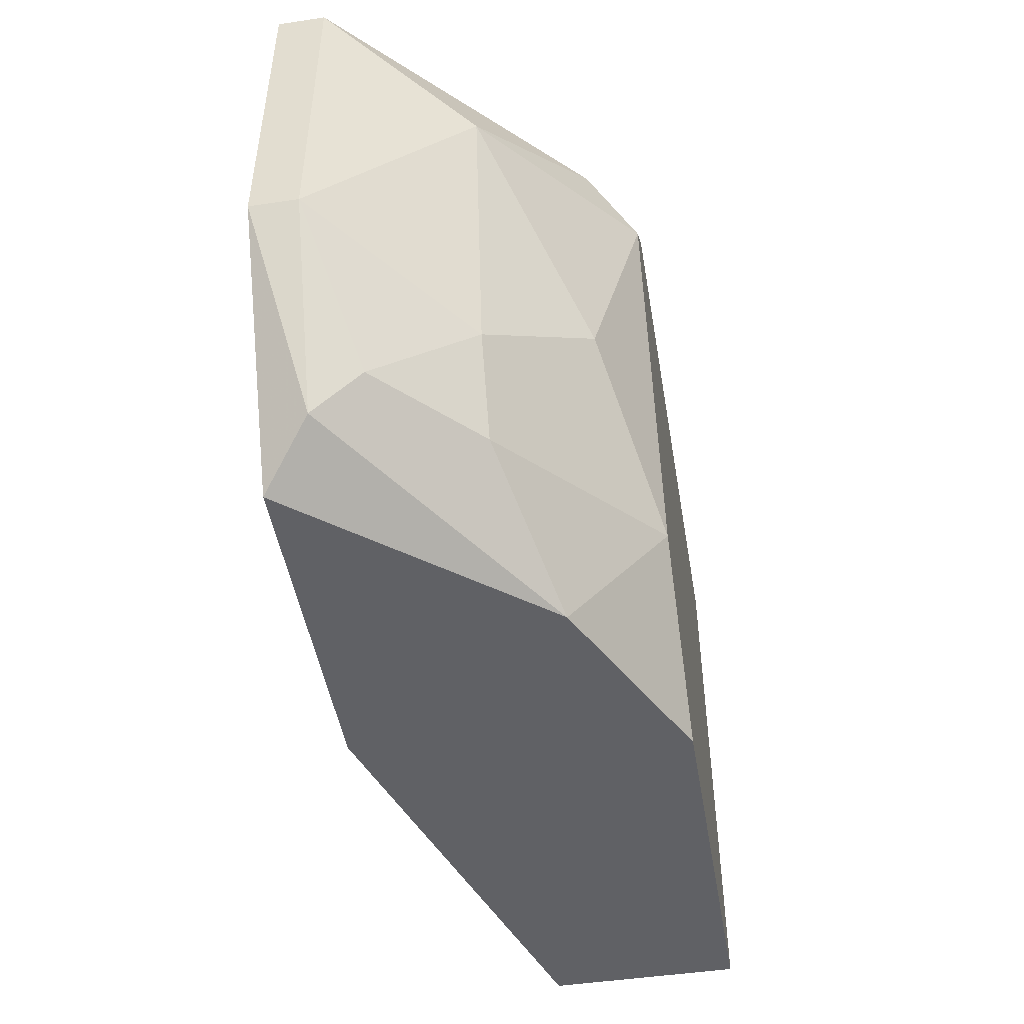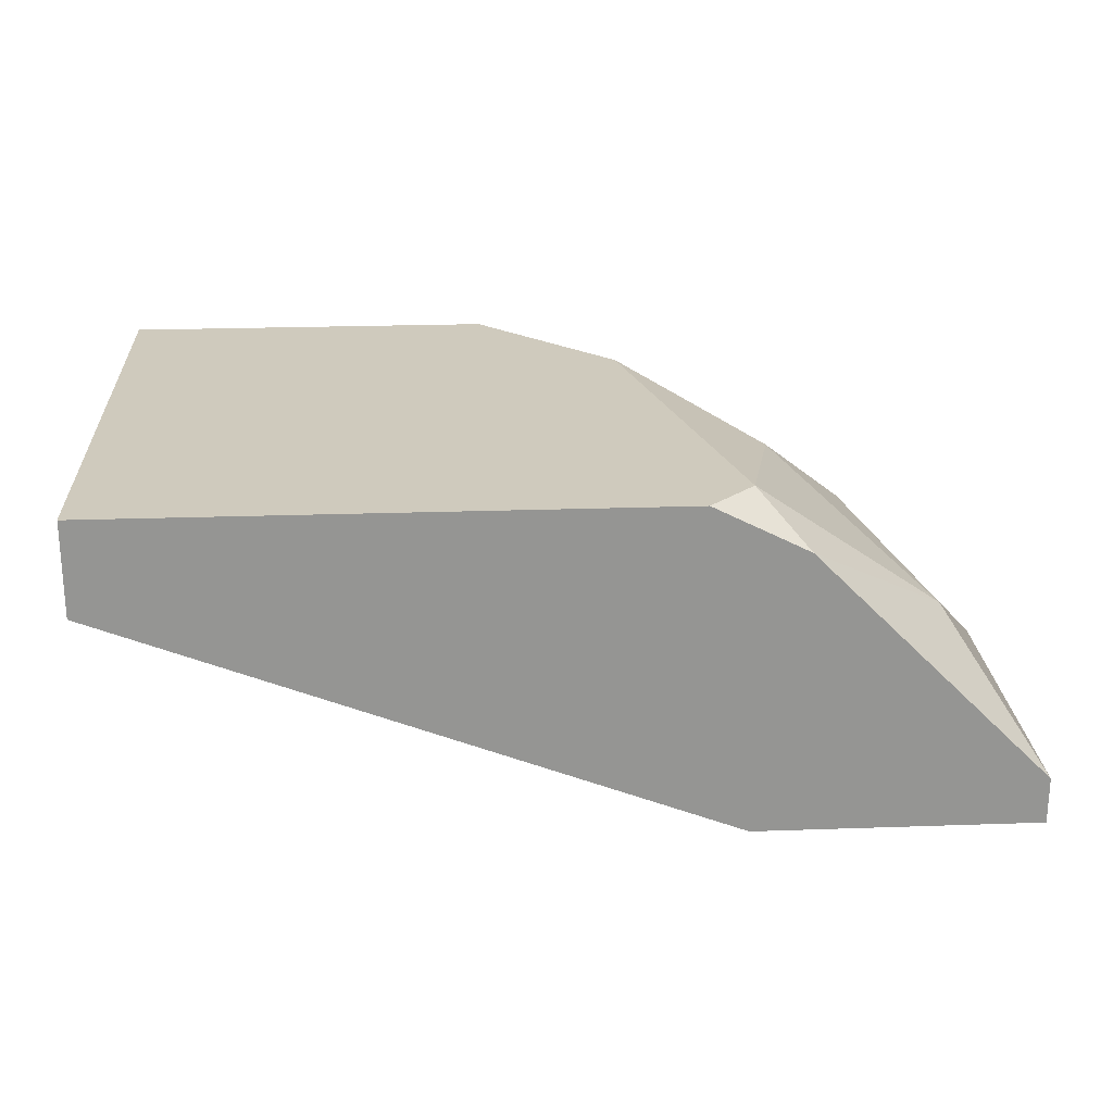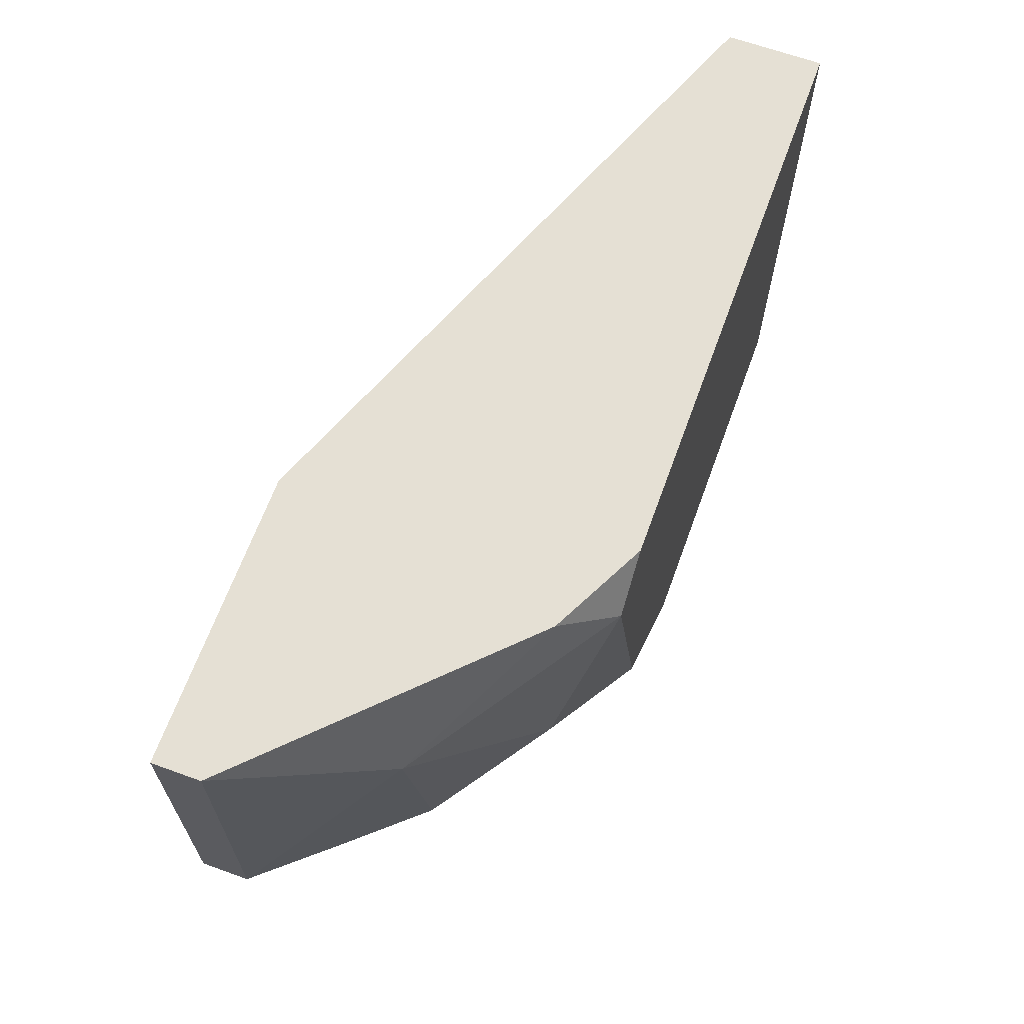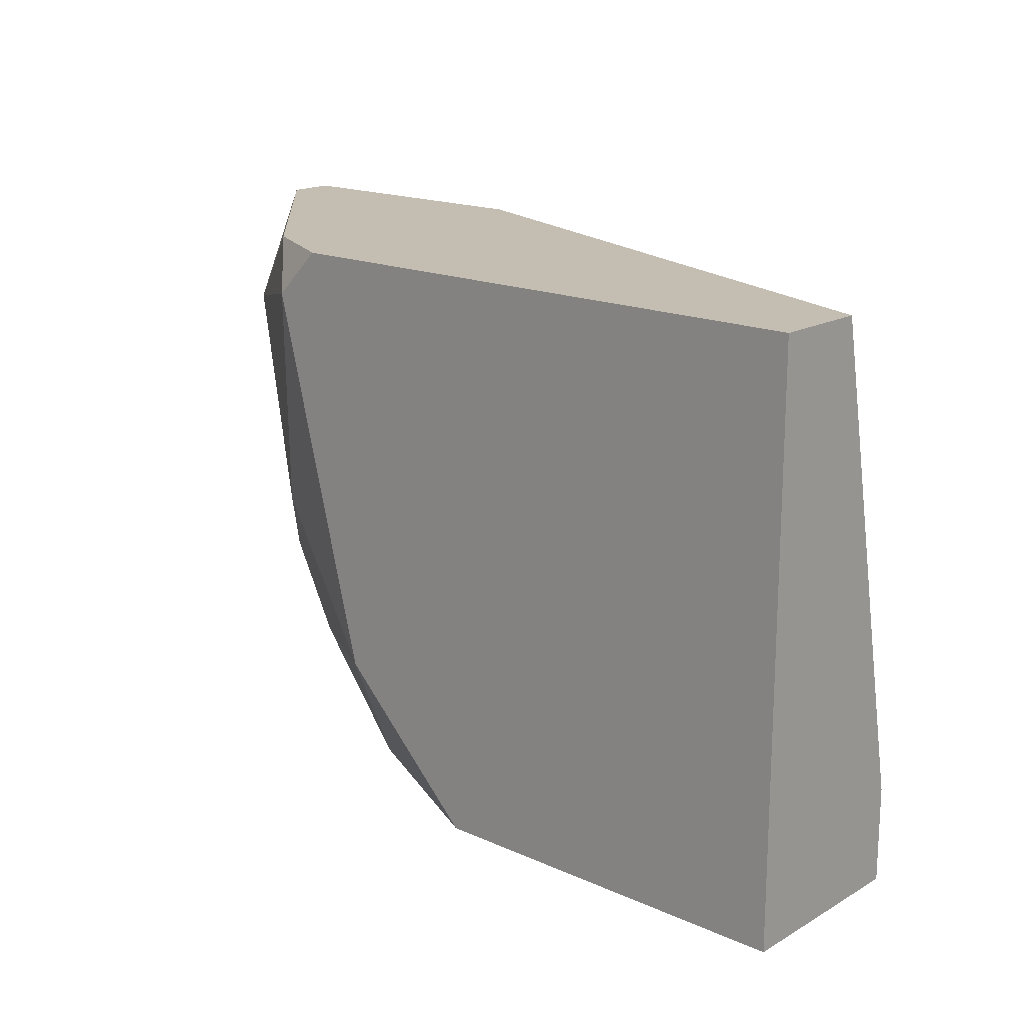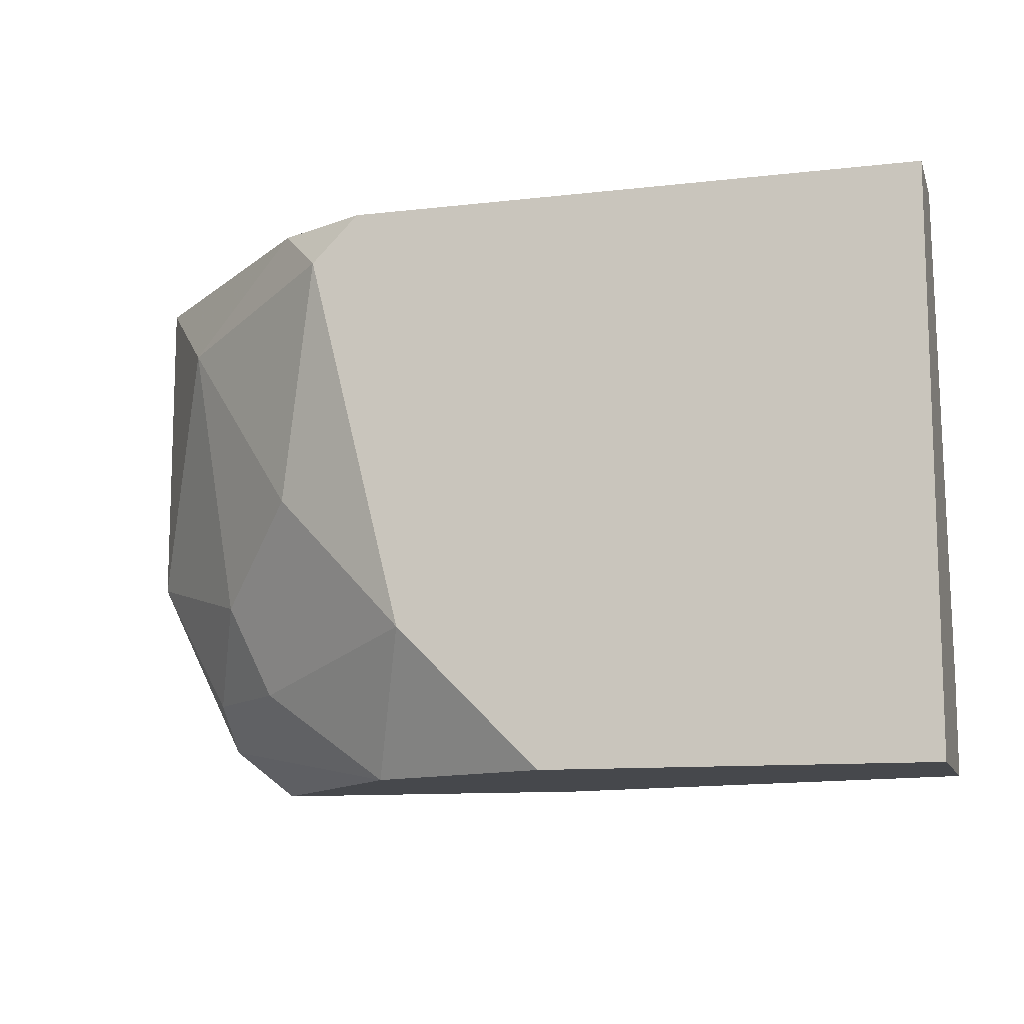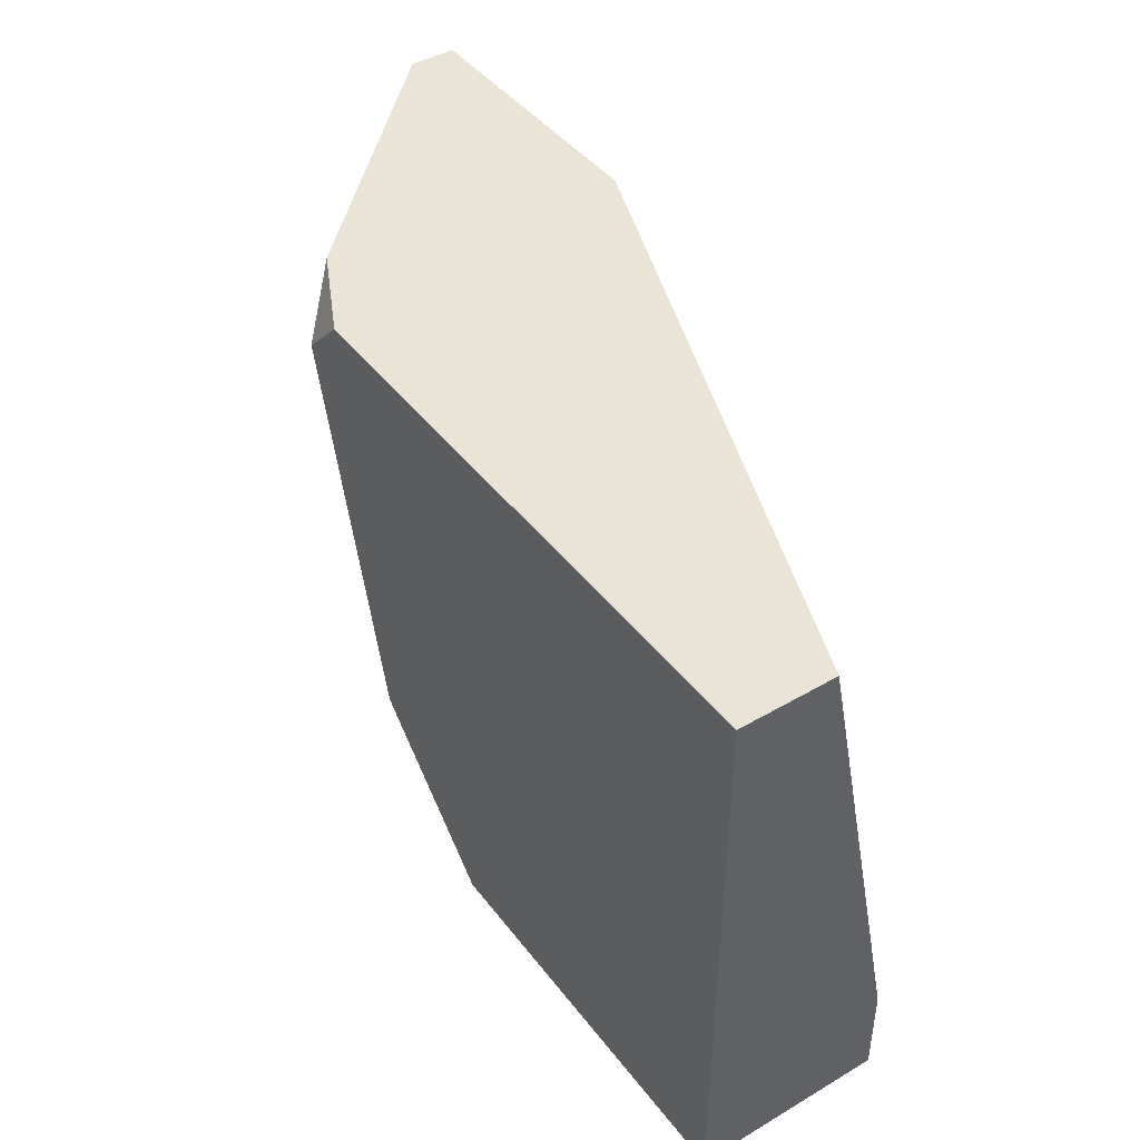
<metadata>
{"format":"obj","ext":"obj","renderer":"f3d","projection":"perspective","resolution":1024,"background":"white","views":[{"elev":-47.7,"azim":-80.4,"up":"+Y"},{"elev":23.0,"azim":176.6,"up":"+Z"},{"elev":65.4,"azim":-70.0,"up":"+Y"},{"elev":17.2,"azim":41.6,"up":"+Y"},{"elev":-11.3,"azim":15.6,"up":"+Y"},{"elev":43.6,"azim":55.4,"up":"+Y"}]}
</metadata>
<code>
v 0.001212 -0.01038 0.03372
v 0.001212 -0.01038 0.02951
v 0.001212 -0.008271 0.02951
v 0.001212 0.002265 0.03162
v 0.001212 0.002265 0.03372
v -0.01248 0.00121 0.03372
v -0.01248 0.002265 0.02635
v -0.01565 -0.01038 0.02635
v -0.01565 -0.006163 0.03056
v -0.01354 -0.004057 0.03267
v -0.01354 0.002265 0.03267
v -0.01143 -0.01038 0.03162
v -0.01143 0.002265 0.03372
v -0.01038 -0.007217 0.03372
v -0.0167 -0.008271 0.02846
v -0.0167 0.000157 0.03056
v -0.0167 -0.009325 0.0274
v -0.0146 -0.008271 0.03056
v -0.007222 -0.01038 0.03372
v -0.01881 0.002265 0.0274
v -0.01881 0.002265 0.02635
v -0.01881 -0.00511 0.0274
v -0.01881 -0.00511 0.02635
v -0.008274 -0.01038 0.02635
v -0.008274 -0.009325 0.02635
f 4 1 2
f 1 24 2
f 5 1 4
f 1 5 14
f 8 1 12
f 24 1 8
f 12 1 19
f 1 14 19
f 4 2 3
f 2 24 3
f 7 4 3
f 7 3 25
f 3 24 25
f 21 5 4
f 21 4 7
f 6 5 13
f 14 5 6
f 5 11 13
f 5 21 11
f 14 6 10
f 6 16 10
f 11 6 13
f 6 11 16
f 24 21 7
f 24 7 25
f 8 12 17
f 23 8 17
f 21 8 23
f 21 24 8
f 16 9 10
f 10 9 18
f 9 15 18
f 9 22 15
f 16 22 9
f 14 10 18
f 16 11 20
f 11 21 20
f 12 14 18
f 14 12 19
f 12 15 17
f 15 12 18
f 15 22 17
f 22 16 20
f 22 23 17
f 21 22 20
f 22 21 23

</code>
